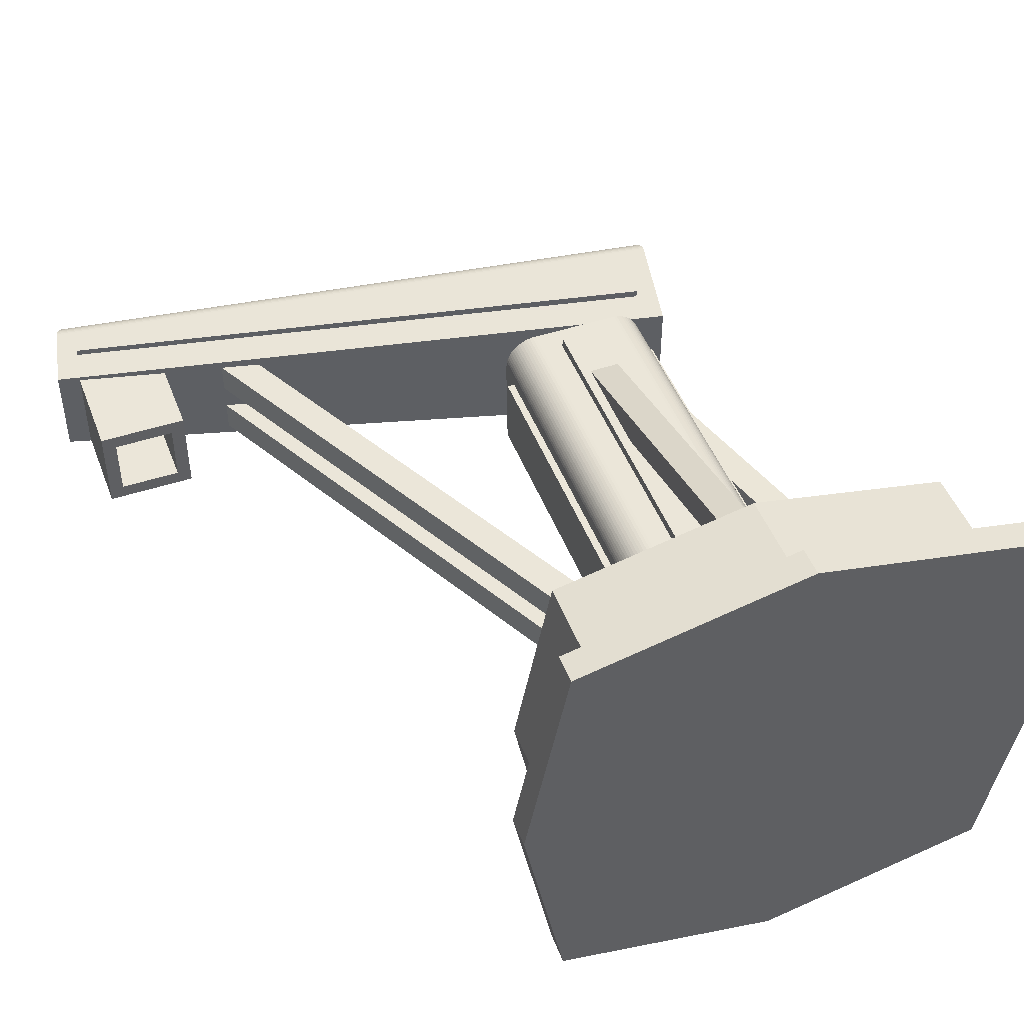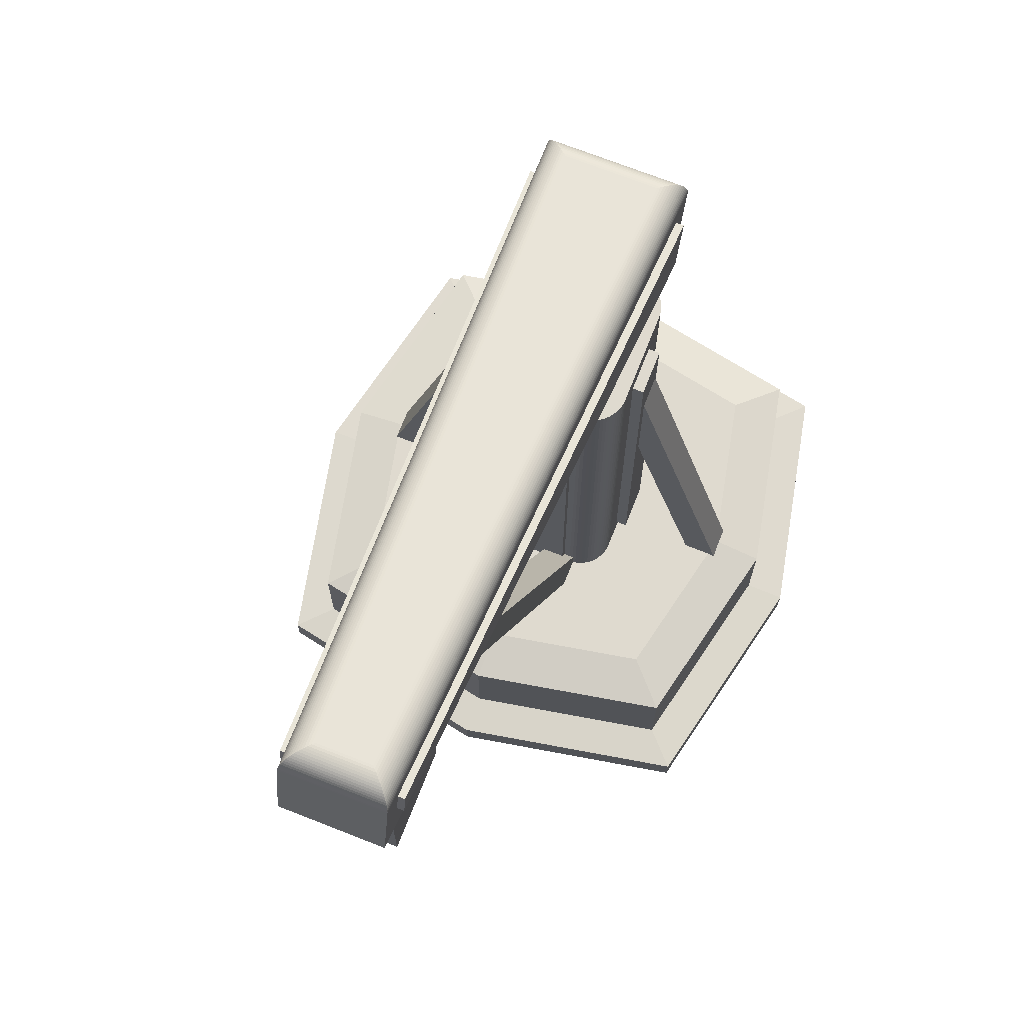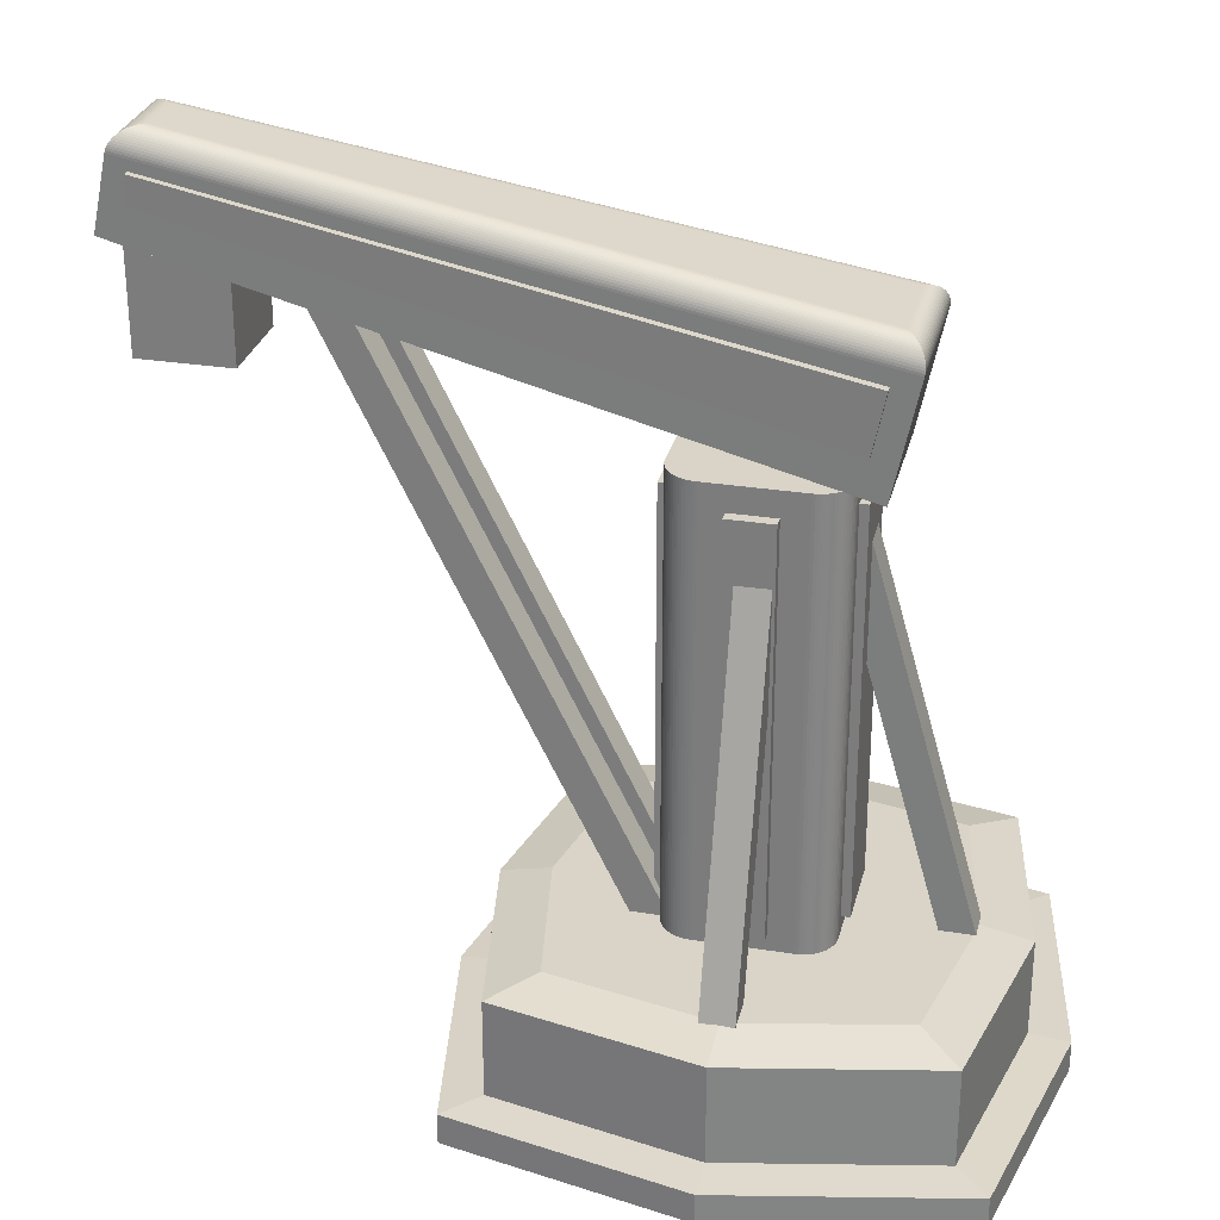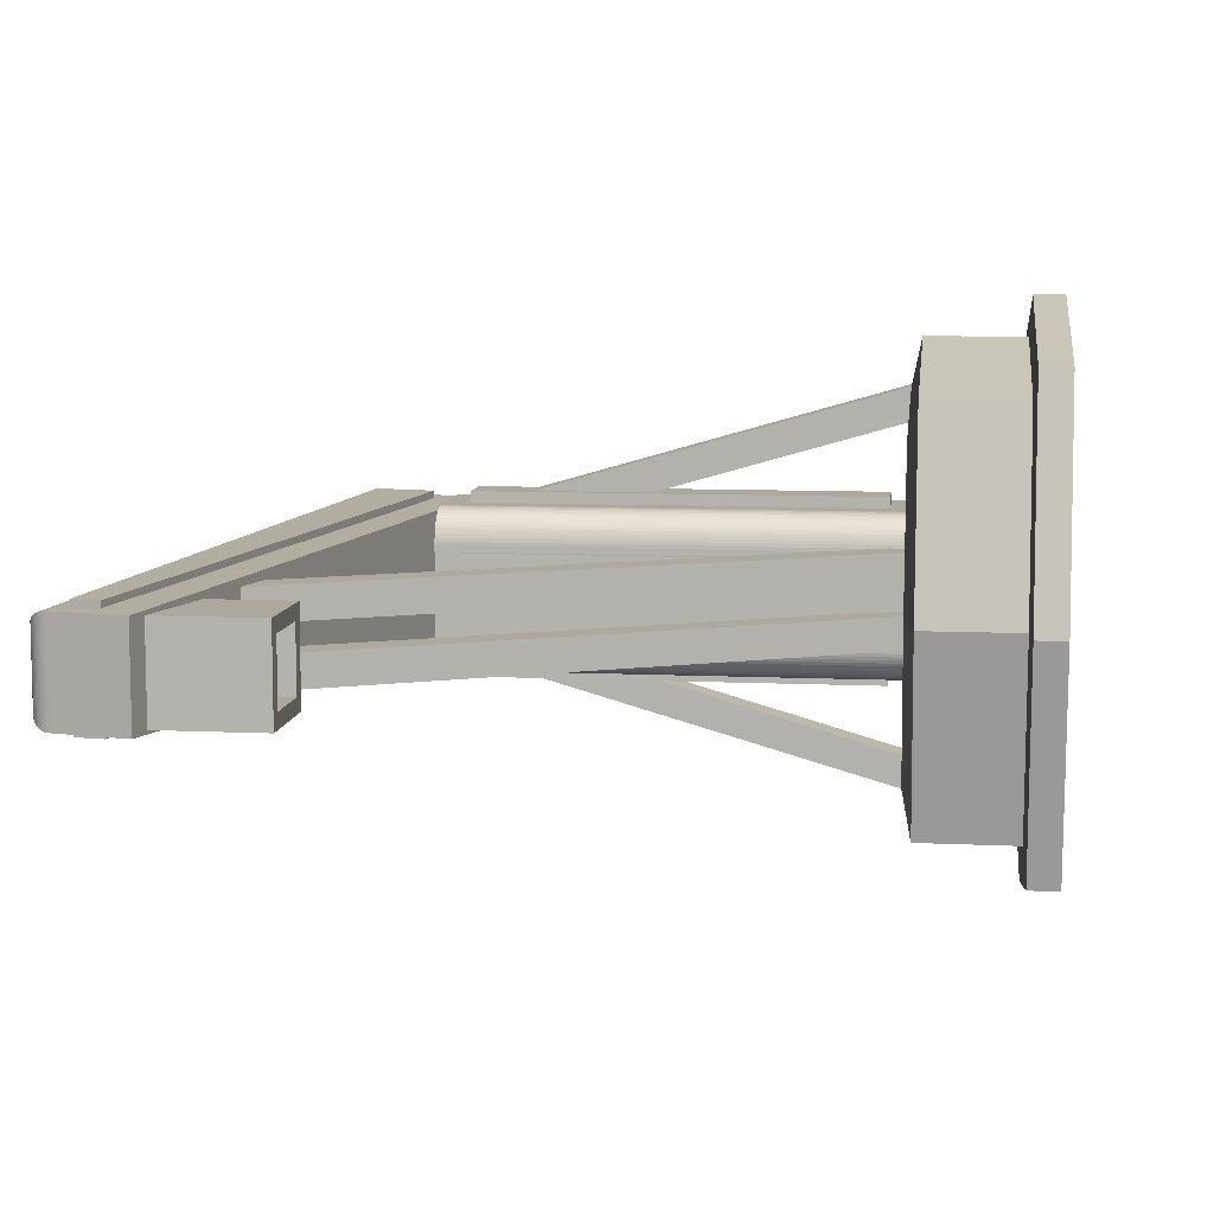
<metadata>
{"format":"obj","ext":"obj","renderer":"f3d","projection":"perspective","resolution":1024,"background":"white","views":[{"elev":46.9,"azim":-20.4,"up":"+Z"},{"elev":70.9,"azim":-68.5,"up":"+Y"},{"elev":28.6,"azim":13.5,"up":"+Y"},{"elev":8.7,"azim":-82.7,"up":"+Z"}]}
</metadata>
<code>
g Cube.032_Cube.024
v -2.582 -0.4888 -12.61
v -2.582 -0.4888 -17.58
v 2.556 -0.4888 -12.61
v 2.556 -0.4888 -17.58
v -0.01295 -0.4888 -18.15
v -0.01295 -0.4888 -12.05
v -3.06 -0.4888 -15.1
v 3.034 -0.4888 -15.1
v -0.01295 0.7843 -15.1
v -2.998 -0.6206 -12.21
v -2.063 0.7843 -13.12
v -2.582 0.6579 -12.61
v -2.063 0.7843 -17.08
v -2.582 0.6579 -17.58
v 2.037 0.7843 -13.12
v 2.556 0.6579 -12.61
v 2.037 0.7843 -17.08
v 2.556 0.6579 -17.58
v -0.01295 0.6579 -18.15
v -0.01295 0.7843 -17.53
v -0.01295 0.6579 -12.05
v -0.01295 0.7843 -12.67
v -3.06 0.6579 -15.1
v -2.444 0.7843 -15.1
v 3.034 0.6579 -15.1
v 2.418 0.7843 -15.1
v -2.582 -0.5847 -12.61
v -2.582 -0.5847 -17.58
v 2.556 -0.5847 -12.61
v 2.556 -0.5847 -17.58
v -0.01295 -0.5847 -18.15
v -0.01295 -0.5847 -12.05
v -3.06 -0.5847 -15.1
v 3.034 -0.5847 -15.1
v -2.998 -1.005 -12.21
v -2.998 -0.6206 -17.99
v 2.972 -0.6206 -12.21
v 2.972 -0.6206 -17.99
v -0.01295 -0.6206 -18.64
v -0.01295 -0.6206 -11.56
v -3.553 -0.6206 -15.1
v 3.527 -0.6206 -15.1
v -2.998 -1.005 -17.99
v 2.972 -1.005 -12.21
v 2.972 -1.005 -17.99
v -0.01295 -1.005 -18.64
v -0.01295 -1.005 -11.56
v -3.553 -1.005 -15.1
v 3.527 -1.005 -15.1
v -0.01295 -1.005 -15.1
f 2 14 19 5
f 4 18 25 8
f 3 16 21 6
f 9 24 11 22
f 2 5 31 28
f 20 13 24 9
f 8 25 16 3
f 3 6 32 29
f 17 20 9 26
f 26 9 22 15
f 6 1 27 32
f 5 19 18 4
f 7 23 14 2
f 7 2 28 33
f 6 21 12 1
f 24 13 14 23
f 20 17 18 19
f 26 15 16 25
f 22 11 12 21
f 13 20 19 14
f 15 22 21 16
f 11 24 23 12
f 17 26 25 18
f 1 12 23 7
f 34 29 37 42
f 28 31 39 36
f 29 32 40 37
f 32 27 10 40
f 8 3 29 34
f 5 4 30 31
f 4 8 34 30
f 1 7 33 27
f 37 40 47 44
f 40 10 35 47
f 41 36 43 48
f 10 41 48 35
f 31 30 38 39
f 30 34 42 38
f 27 33 41 10
f 33 28 36 41
f 50 49 44 47
f 48 50 47 35
f 43 46 50 48
f 46 45 49 50
f 36 39 46 43
f 42 37 44 49
f 39 38 45 46
f 38 42 49 45
g Cube.033_Cube.029
v 1.281 6.234 -15.97
v -7.071 8.243 -15.69
v 1.281 6.234 -14.19
v -7.071 8.243 -14.46
v 1.346 8.03 -15.65
v 1.584 7.679 -15.97
v 1.375 8.023 -15.68
v 1.403 8.014 -15.71
v 1.43 8.002 -15.74
v 1.456 7.987 -15.77
v 1.48 7.97 -15.8
v 1.502 7.95 -15.83
v 1.522 7.929 -15.85
v 1.54 7.905 -15.87
v 1.555 7.88 -15.9
v 1.568 7.854 -15.91
v 1.578 7.826 -15.93
v 1.585 7.797 -15.94
v 1.589 7.768 -15.95
v 1.59 7.738 -15.96
v 1.589 7.709 -15.97
v -6.518 9.397 -15.4
v -6.881 9.151 -15.69
v -6.548 9.401 -15.43
v -6.578 9.402 -15.45
v -6.608 9.399 -15.48
v -6.638 9.394 -15.51
v -6.667 9.387 -15.54
v -6.695 9.376 -15.56
v -6.723 9.363 -15.58
v -6.749 9.347 -15.61
v -6.773 9.328 -15.63
v -6.795 9.308 -15.64
v -6.816 9.285 -15.66
v -6.834 9.261 -15.67
v -6.85 9.235 -15.68
v -6.863 9.208 -15.69
v -6.873 9.18 -15.69
v 1.346 8.03 -14.5
v 1.584 7.679 -14.19
v 1.375 8.023 -14.47
v 1.403 8.014 -14.44
v 1.43 8.002 -14.41
v 1.456 7.987 -14.38
v 1.48 7.97 -14.35
v 1.502 7.95 -14.33
v 1.522 7.929 -14.3
v 1.54 7.905 -14.28
v 1.555 7.88 -14.26
v 1.568 7.854 -14.24
v 1.578 7.826 -14.22
v 1.585 7.797 -14.21
v 1.589 7.768 -14.2
v 1.59 7.738 -14.19
v 1.589 7.709 -14.19
v -6.881 9.151 -14.46
v -6.518 9.397 -14.76
v -6.873 9.18 -14.46
v -6.863 9.208 -14.47
v -6.85 9.235 -14.47
v -6.834 9.261 -14.48
v -6.816 9.285 -14.49
v -6.795 9.308 -14.51
v -6.773 9.328 -14.53
v -6.749 9.347 -14.55
v -6.723 9.363 -14.57
v -6.695 9.376 -14.59
v -6.667 9.387 -14.62
v -6.638 9.394 -14.64
v -6.608 9.399 -14.67
v -6.578 9.402 -14.7
v -6.548 9.401 -14.73
v -0.6239 0.6847 -14.08
v -1.055 0.6847 -14.51
v -0.6662 0.6847 -14.08
v -0.7079 0.6847 -14.08
v -0.7489 0.6847 -14.09
v -0.7887 0.6847 -14.11
v -0.8269 0.6847 -14.13
v -0.8632 0.6847 -14.15
v -0.8971 0.6847 -14.17
v -0.9284 0.6847 -14.2
v -0.9568 0.6847 -14.23
v -0.982 0.6847 -14.27
v -1.004 0.6847 -14.3
v -1.022 0.6847 -14.34
v -1.036 0.6847 -14.38
v -1.046 0.6847 -14.42
v -1.052 0.6847 -14.46
v -1.055 6.352 -14.51
v -0.6239 6.352 -14.08
v -1.052 6.352 -14.46
v -1.046 6.352 -14.42
v -1.036 6.352 -14.38
v -1.022 6.352 -14.34
v -1.004 6.352 -14.3
v -0.982 6.352 -14.27
v -0.9568 6.352 -14.23
v -0.9284 6.352 -14.2
v -0.8971 6.352 -14.17
v -0.8632 6.352 -14.15
v -0.8269 6.352 -14.13
v -0.7887 6.352 -14.11
v -0.7489 6.352 -14.09
v -0.7079 6.352 -14.08
v -0.6662 6.352 -14.08
v 0.9455 0.6847 -14.49
v 0.5362 0.6847 -14.08
v 0.9435 0.6847 -14.45
v 0.9376 0.6847 -14.41
v 0.9278 0.6847 -14.37
v 0.9143 0.6847 -14.33
v 0.8971 0.6847 -14.29
v 0.8765 0.6847 -14.26
v 0.8526 0.6847 -14.23
v 0.8256 0.6847 -14.2
v 0.7958 0.6847 -14.17
v 0.7636 0.6847 -14.15
v 0.7291 0.6847 -14.12
v 0.6928 0.6847 -14.11
v 0.655 0.6847 -14.09
v 0.616 0.6847 -14.08
v 0.5763 0.6847 -14.08
v 0.5362 6.352 -14.08
v 0.9455 6.352 -14.49
v 0.5763 6.352 -14.08
v 0.616 6.352 -14.08
v 0.655 6.352 -14.09
v 0.6928 6.352 -14.11
v 0.7291 6.352 -14.12
v 0.7636 6.352 -14.15
v 0.7958 6.352 -14.17
v 0.8256 6.352 -14.2
v 0.8526 6.352 -14.23
v 0.8765 6.352 -14.26
v 0.8971 6.352 -14.29
v 0.9143 6.352 -14.33
v 0.9278 6.352 -14.37
v 0.9376 6.352 -14.41
v 0.9435 6.352 -14.45
v 0.524 0.6847 -16.08
v 0.9455 0.6847 -15.65
v 0.5653 0.6847 -16.07
v 0.6062 0.6847 -16.07
v 0.6463 0.6847 -16.06
v 0.6853 0.6847 -16.04
v 0.7227 0.6847 -16.03
v 0.7581 0.6847 -16.01
v 0.7914 0.6847 -15.98
v 0.822 0.6847 -15.95
v 0.8498 0.6847 -15.92
v 0.8744 0.6847 -15.89
v 0.8957 0.6847 -15.85
v 0.9134 0.6847 -15.82
v 0.9273 0.6847 -15.78
v 0.9374 0.6847 -15.74
v 0.9434 0.6847 -15.7
v 0.9455 6.352 -15.65
v 0.524 6.352 -16.08
v 0.9434 6.352 -15.7
v 0.9374 6.352 -15.74
v 0.9273 6.352 -15.78
v 0.9134 6.352 -15.82
v 0.8957 6.352 -15.85
v 0.8744 6.352 -15.89
v 0.8498 6.352 -15.92
v 0.822 6.352 -15.95
v 0.7914 6.352 -15.98
v 0.7581 6.352 -16.01
v 0.7227 6.352 -16.03
v 0.6853 6.352 -16.04
v 0.6463 6.352 -16.06
v 0.6062 6.352 -16.07
v 0.5653 6.352 -16.07
v -1.055 0.6847 -15.66
v -0.6377 0.6847 -16.08
v -1.053 0.6847 -15.7
v -1.047 0.6847 -15.74
v -1.037 0.6847 -15.78
v -1.023 0.6847 -15.82
v -1.005 0.6847 -15.86
v -0.9843 0.6847 -15.89
v -0.9599 0.6847 -15.92
v -0.9324 0.6847 -15.95
v -0.9021 0.6847 -15.98
v -0.8693 0.6847 -16.01
v -0.8342 0.6847 -16.03
v -0.7972 0.6847 -16.04
v -0.7587 0.6847 -16.06
v -0.719 0.6847 -16.07
v -0.6785 0.6847 -16.07
v -0.6377 6.352 -16.08
v -1.055 6.352 -15.66
v -0.6785 6.352 -16.07
v -0.719 6.352 -16.07
v -0.7587 6.352 -16.06
v -0.7972 6.352 -16.04
v -0.8342 6.352 -16.03
v -0.8693 6.352 -16.01
v -0.9021 6.352 -15.98
v -0.9324 6.352 -15.95
v -0.9599 6.352 -15.92
v -0.9843 6.352 -15.89
v -1.005 6.352 -15.86
v -1.023 6.352 -15.82
v -1.037 6.352 -15.78
v -1.047 6.352 -15.74
v -1.053 6.352 -15.7
f 55 72 107 89
f 106 73 52 54
f 53 54 52 51
f 51 52 73 56
f 90 106 54 53
f 192 208 175 157
f 158 174 141 123
f 225 227 228 229 230 231 232 233 234 235 236 237 238 239 240 241 226 191 193 194 195 196 197 198 199 200 201 202 203 204 205 206 207 192 157 159 160 161 162 163 164 165 166 167 168 169 170 171 172 173 158 123 125 126 127 128 129 130 131 132 133 134 135 136 137 138 139 124
f 72 55 57 74
f 74 57 58 75
f 75 58 59 76
f 76 59 60 77
f 77 60 61 78
f 78 61 62 79
f 79 62 63 80
f 80 63 64 81
f 81 64 65 82
f 82 65 66 83
f 83 66 67 84
f 84 67 68 85
f 85 68 69 86
f 86 69 70 87
f 87 70 71 88
f 88 71 56 73
f 90 56 71 105
f 105 71 70 104
f 104 70 69 103
f 103 69 68 102
f 102 68 67 101
f 101 67 66 100
f 100 66 65 99
f 99 65 64 98
f 98 64 63 97
f 97 63 62 96
f 96 62 61 95
f 95 61 60 94
f 94 60 59 93
f 93 59 58 92
f 92 58 57 91
f 91 57 55 89
f 73 106 108 88
f 88 108 109 87
f 87 109 110 86
f 86 110 111 85
f 85 111 112 84
f 84 112 113 83
f 83 113 114 82
f 82 114 115 81
f 81 115 116 80
f 80 116 117 79
f 79 117 118 78
f 78 118 119 77
f 77 119 120 76
f 76 120 121 75
f 75 121 122 74
f 74 122 107 72
f 106 90 105 108
f 108 105 104 109
f 109 104 103 110
f 110 103 102 111
f 111 102 101 112
f 112 101 100 113
f 113 100 99 114
f 114 99 98 115
f 115 98 97 116
f 116 97 96 117
f 117 96 95 118
f 118 95 94 119
f 119 94 93 120
f 120 93 92 121
f 121 92 91 122
f 122 91 89 107
f 56 90 53 51
f 123 141 156 125
f 125 156 155 126
f 126 155 154 127
f 127 154 153 128
f 128 153 152 129
f 129 152 151 130
f 130 151 150 131
f 131 150 149 132
f 132 149 148 133
f 133 148 147 134
f 134 147 146 135
f 135 146 145 136
f 136 145 144 137
f 137 144 143 138
f 138 143 142 139
f 139 142 140 124
f 174 158 173 176
f 176 173 172 177
f 177 172 171 178
f 178 171 170 179
f 179 170 169 180
f 180 169 168 181
f 181 168 167 182
f 182 167 166 183
f 183 166 165 184
f 184 165 164 185
f 185 164 163 186
f 186 163 162 187
f 187 162 161 188
f 188 161 160 189
f 189 160 159 190
f 190 159 157 175
f 124 140 243 225
f 208 192 207 210
f 210 207 206 211
f 211 206 205 212
f 212 205 204 213
f 213 204 203 214
f 214 203 202 215
f 215 202 201 216
f 216 201 200 217
f 217 200 199 218
f 218 199 198 219
f 219 198 197 220
f 220 197 196 221
f 221 196 195 222
f 222 195 194 223
f 223 194 193 224
f 224 193 191 209
f 208 210 211 212 213 214 215 216 217 218 219 220 221 222 223 224 209 242 244 245 246 247 248 249 250 251 252 253 254 255 256 257 258 243 140 142 143 144 145 146 147 148 149 150 151 152 153 154 155 156 141 174 176 177 178 179 180 181 182 183 184 185 186 187 188 189 190 175
f 242 226 241 244
f 244 241 240 245
f 245 240 239 246
f 246 239 238 247
f 247 238 237 248
f 248 237 236 249
f 249 236 235 250
f 250 235 234 251
f 251 234 233 252
f 252 233 232 253
f 253 232 231 254
f 254 231 230 255
f 255 230 229 256
f 256 229 228 257
f 257 228 227 258
f 258 227 225 243
f 226 242 209 191
g Cube.036_Cube.037
v 2.53 0.3481 -15.28
v 0.9031 5.988 -15.31
v 2.528 0.3498 -14.88
v 0.9011 5.99 -14.91
v 2.136 0.2643 -15.29
v 0.5098 5.904 -15.32
v 2.134 0.266 -14.88
v 0.5078 5.906 -14.91
v -0.9253 0.7441 -15.6
v -4.656 8.234 -15.63
v -0.9277 0.7452 -15.2
v -4.658 8.235 -15.23
v -1.284 0.5619 -15.6
v -5.014 8.052 -15.63
v -1.286 0.563 -15.2
v -5.017 8.053 -15.23
v -0.9253 0.7441 -14.86
v -4.656 8.234 -14.89
v -0.9277 0.7452 -14.46
v -4.658 8.235 -14.49
v -1.284 0.5619 -14.86
v -5.014 8.052 -14.89
v -1.286 0.563 -14.46
v -5.017 8.053 -14.49
v 0.1668 0.3481 -12.51
v 0.1972 5.988 -14.14
v -0.2354 0.3498 -12.51
v -0.2049 5.99 -14.14
v 0.1683 0.2643 -12.9
v 0.1988 5.904 -14.53
v -0.2338 0.266 -12.91
v -0.2034 5.906 -14.53
v -0.2034 0.3481 -17.63
v -0.2338 5.988 -16
v 0.1988 0.3498 -17.62
v 0.1683 5.99 -16
v -0.2049 0.2643 -17.23
v -0.2354 5.904 -15.61
v 0.1972 0.266 -17.23
v 0.1668 5.906 -15.6
f 259 260 262 261
f 261 262 266 265
f 265 266 264 263
f 263 264 260 259
f 261 265 263 259
f 266 262 260 264
f 267 268 270 269
f 269 270 274 273
f 273 274 272 271
f 271 272 268 267
f 269 273 271 267
f 274 270 268 272
f 275 276 278 277
f 277 278 282 281
f 281 282 280 279
f 279 280 276 275
f 277 281 279 275
f 282 278 276 280
f 283 284 286 285
f 285 286 290 289
f 289 290 288 287
f 287 288 284 283
f 285 289 287 283
f 290 286 284 288
f 291 292 294 293
f 293 294 298 297
f 297 298 296 295
f 295 296 292 291
f 293 297 295 291
f 298 294 292 296
g Cube.034_Cube.039
v -6.596 6.884 -14.68
v -6.779 8.788 -14.5
v -6.596 6.884 -15.47
v -6.779 8.788 -15.66
v -5.807 6.884 -14.68
v -5.624 8.788 -14.5
v -5.807 6.884 -15.47
v -5.624 8.788 -15.66
v -6.779 6.884 -15.66
v -6.779 6.884 -14.5
v -5.624 6.884 -15.66
v -5.624 6.884 -14.5
v -6.596 7.927 -14.68
v -6.596 7.927 -15.47
v -5.807 7.927 -14.68
v -5.807 7.927 -15.47
f 308 300 302 307
f 307 302 306 309
f 309 306 304 310
f 310 304 300 308
f 306 302 300 304
f 301 299 308 307
f 305 301 307 309
f 303 305 309 310
f 299 303 310 308
f 303 299 311 313
f 301 305 314 312
f 305 303 313 314
f 299 301 312 311
f 312 314 313 311
g Cube.040_Cube.044
v 1.093 6.765 -14.1
v -6.698 8.638 -14.37
v 1.093 6.765 -16.05
v -6.698 8.638 -15.78
v 1.247 7.531 -14.1
v -6.646 8.979 -14.37
v 1.247 7.531 -16.05
v -6.646 8.979 -15.78
v -0.3347 1.001 -13.94
v -0.3347 6.036 -13.94
v -0.3347 1.001 -16.21
v -0.3347 6.036 -16.21
v 0.2257 1.001 -13.94
v 0.2257 6.036 -13.94
v 0.2257 1.001 -16.21
v 0.2257 6.036 -16.21
v 1.052 1.006 -14.59
v 1.052 6.041 -14.59
v -1.151 1.006 -14.59
v -1.151 6.041 -14.59
v 1.052 1.006 -15.55
v 1.052 6.041 -15.55
v -1.151 1.006 -15.55
v -1.151 6.041 -15.55
f 315 316 318 317
f 317 318 322 321
f 321 322 320 319
f 319 320 316 315
f 317 321 319 315
f 322 318 316 320
f 323 324 326 325
f 325 326 330 329
f 329 330 328 327
f 327 328 324 323
f 325 329 327 323
f 330 326 324 328
f 331 332 334 333
f 333 334 338 337
f 337 338 336 335
f 335 336 332 331
f 333 337 335 331
f 338 334 332 336

</code>
